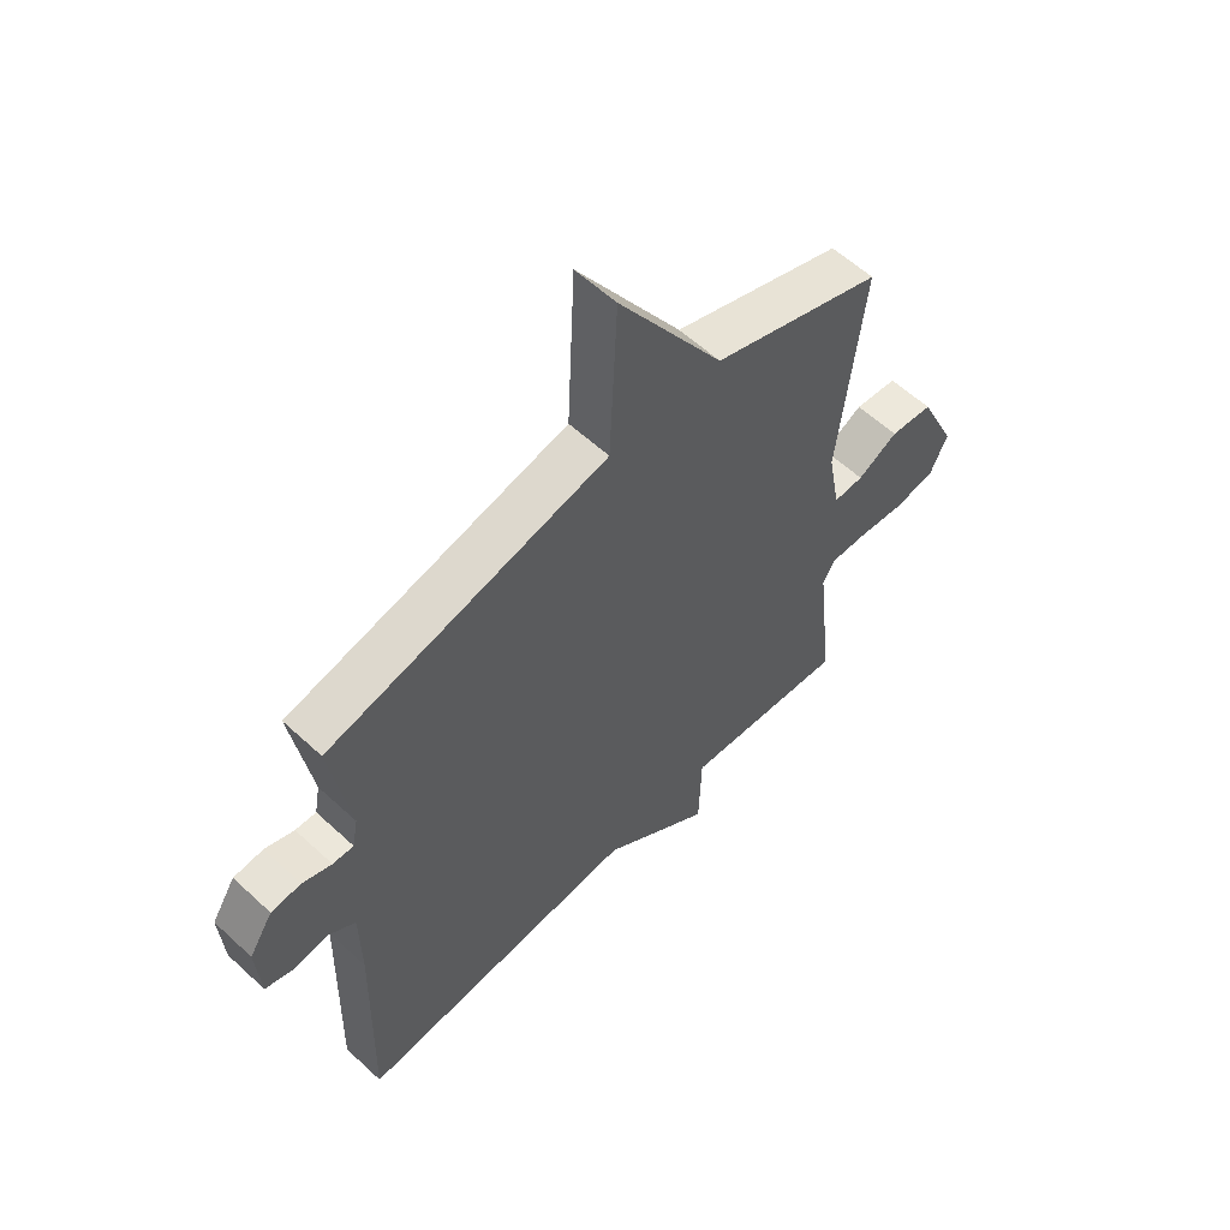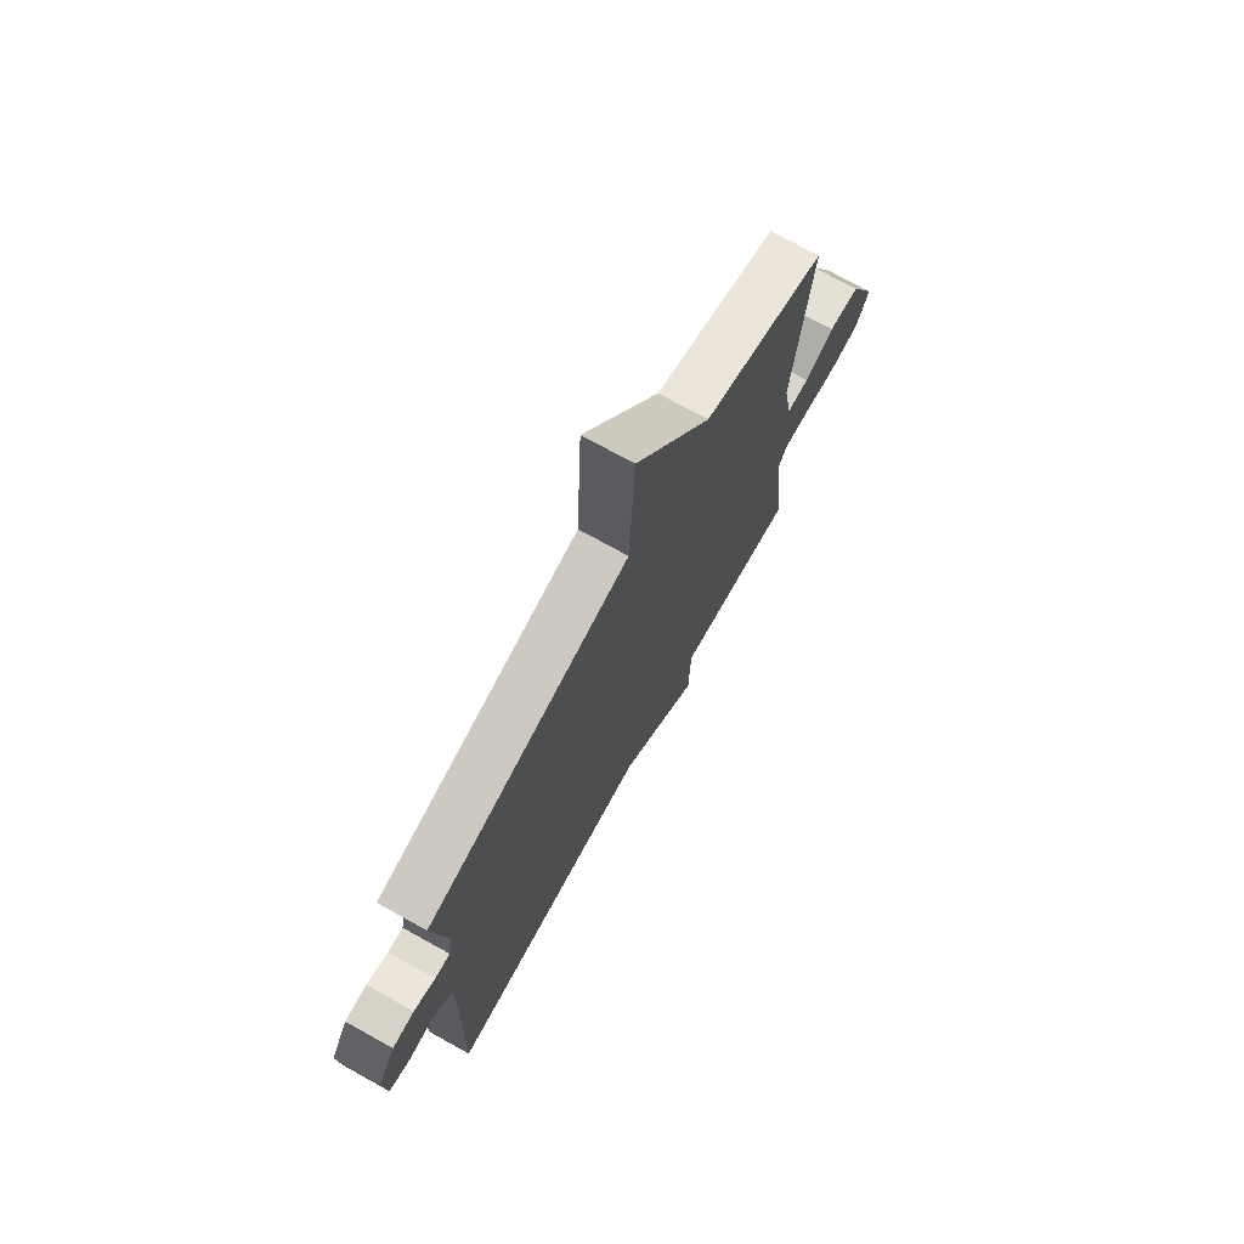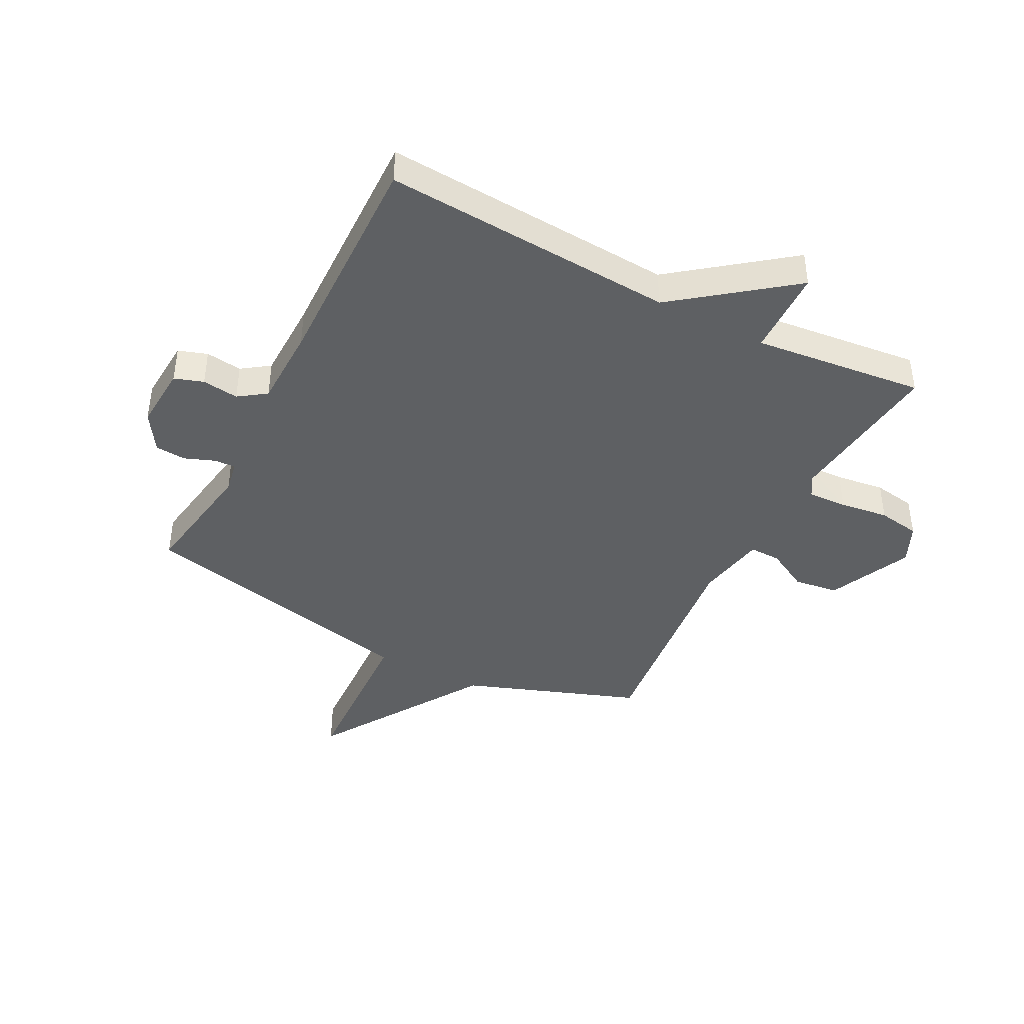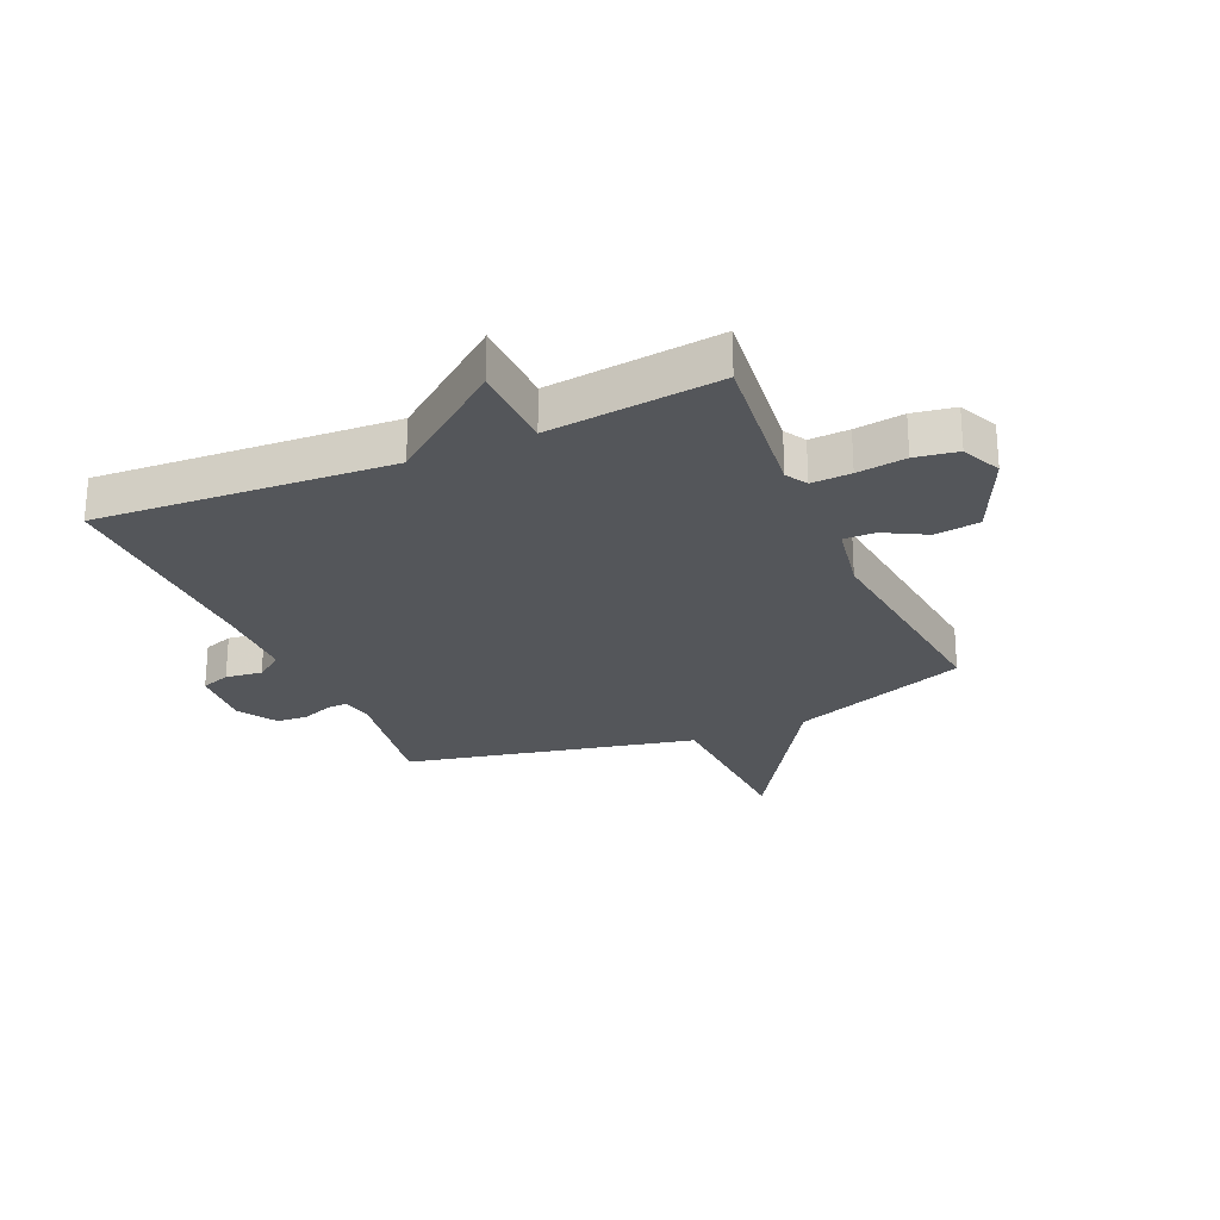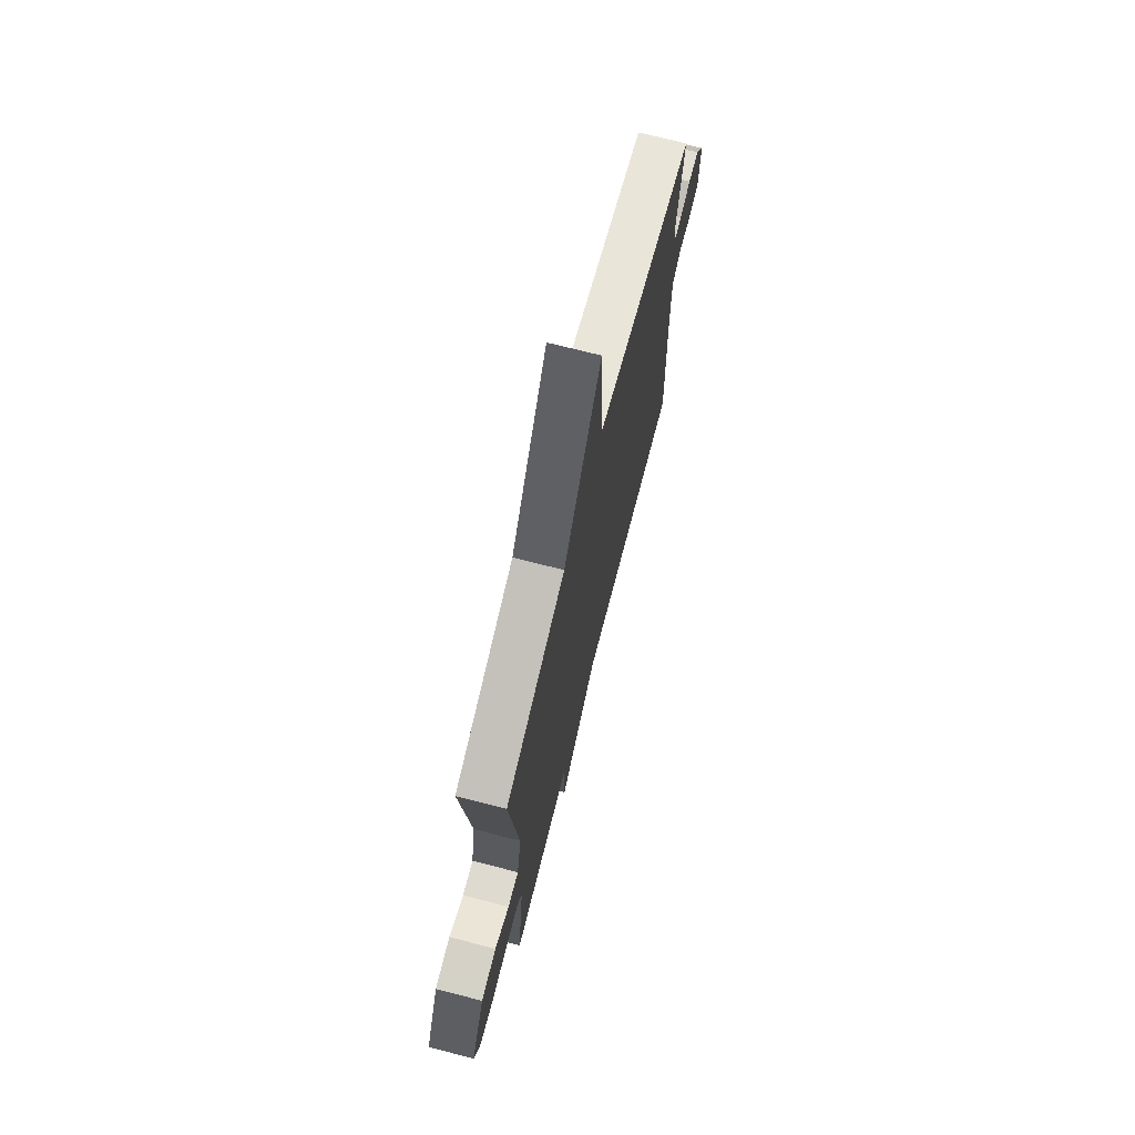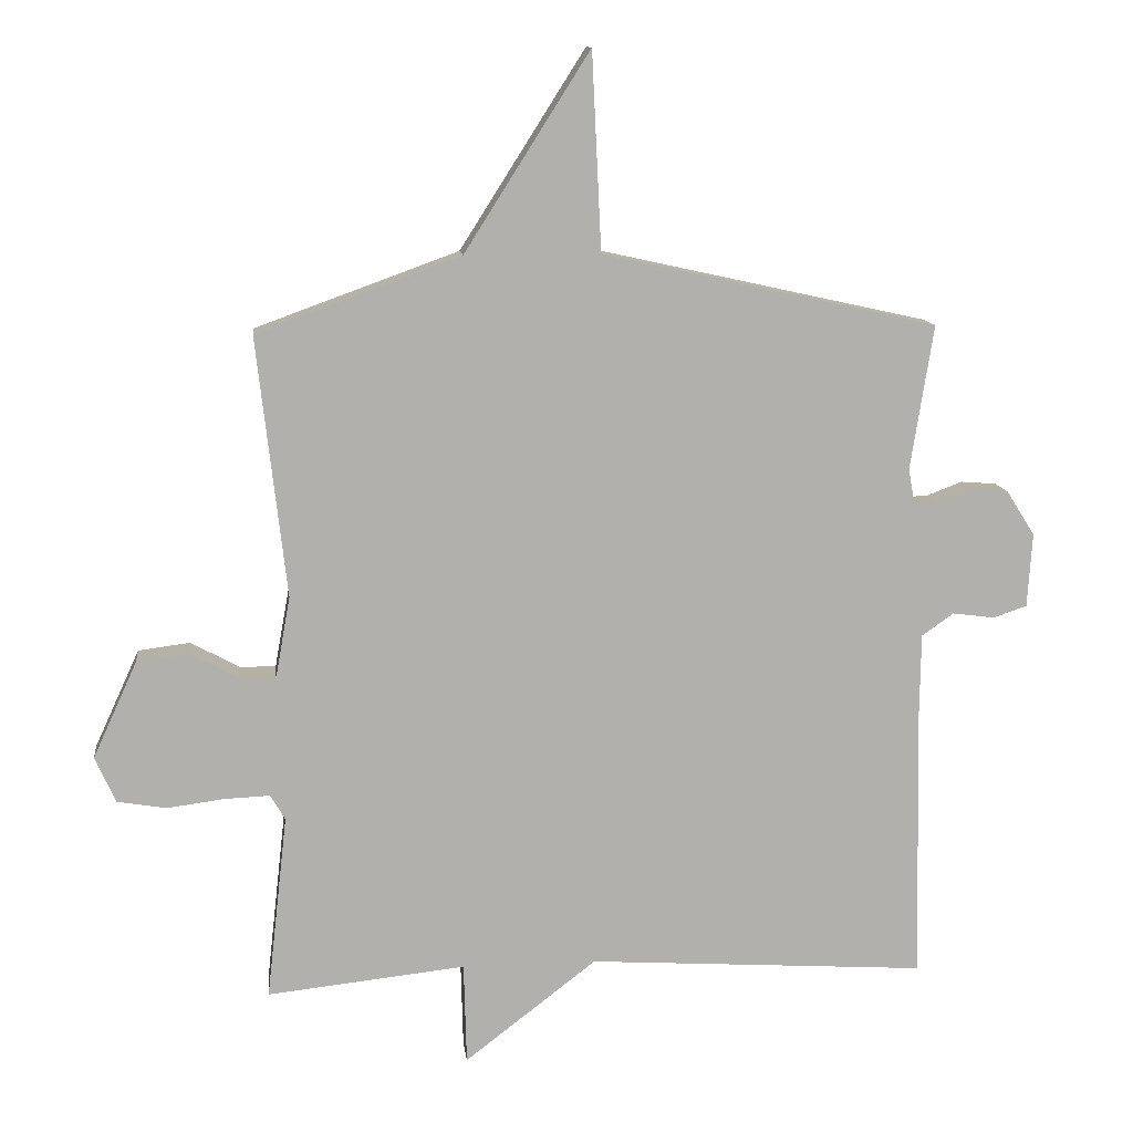
<metadata>
{"format":"obj","ext":"obj","renderer":"f3d","projection":"perspective","resolution":1024,"background":"white","views":[{"elev":58.5,"azim":133.7,"up":"+Z"},{"elev":73.3,"azim":119.0,"up":"+Z"},{"elev":-42.2,"azim":152.6,"up":"+Y"},{"elev":-25.6,"azim":-156.3,"up":"+Y"},{"elev":71.8,"azim":-75.6,"up":"+Z"},{"elev":11.8,"azim":-6.5,"up":"+Z"}]}
</metadata>
<code>
v -0.5 0.07 0.5
v -0.197 0.07 0.61
v -0.011 0.07 0.903
v 0.003 0.07 0.61
v 0.5 0.07 0.5
v 0.466 0.07 0.285
v 0.476 0.07 0.23
v 0.513 0.07 0.232
v 0.565 0.07 0.252
v 0.618 0.07 0.248
v 0.66 0.07 0.182
v 0.653 0.07 0.072
v 0.603 0.07 0.055
v 0.54 0.07 0.063
v 0.493 0.07 0.03
v 0.491 0.07 -0.109
v 0.5 0.07 -0.5
v -0.005 0.07 -0.468
v -0.201 0.07 -0.619
v -0.205 0.07 -0.468
v -0.5 0.07 -0.5
v -0.469 0.07 -0.225
v -0.491 0.07 -0.188
v -0.559 0.07 -0.191
v -0.643 0.07 -0.202
v -0.716 0.07 -0.19
v -0.747 0.07 -0.122
v -0.681 0.07 0.022
v -0.604 0.07 0.032
v -0.532 0.07 -0.007
v -0.478 0.07 -0.008
v -0.456 0.07 0.113
v -0.5 0 0.5
v -0.197 0 0.61
v -0.011 0 0.903
v 0.003 0 0.61
v 0.5 0 0.5
v 0.466 0 0.285
v 0.476 0 0.23
v 0.513 0 0.232
v 0.565 0 0.252
v 0.618 0 0.248
v 0.66 0 0.182
v 0.653 0 0.072
v 0.603 0 0.055
v 0.54 0 0.063
v 0.493 0 0.03
v 0.491 0 -0.109
v 0.5 0 -0.5
v -0.005 0 -0.468
v -0.201 0 -0.619
v -0.205 0 -0.468
v -0.5 0 -0.5
v -0.469 0 -0.225
v -0.491 0 -0.188
v -0.559 0 -0.191
v -0.643 0 -0.202
v -0.716 0 -0.19
v -0.747 0 -0.122
v -0.681 0 0.022
v -0.604 0 0.032
v -0.532 0 -0.007
v -0.478 0 -0.008
v -0.456 0 0.113
f 28 29 30
f 27 28 30
f 26 27 30
f 25 26 30
f 24 25 30
f 23 24 30 31
f 22 23 31 32
f 20 21 22
f 18 19 20
f 18 20 22 32
f 32 1 2
f 18 32 2
f 17 18 2
f 16 17 2
f 12 13 14
f 11 12 14
f 10 11 14
f 9 10 14
f 8 9 14
f 7 8 14 15
f 15 16 2
f 7 15 2
f 6 7 2
f 2 3 4
f 2 4 5 6
f 62 61 60
f 62 60 59
f 62 59 58
f 62 58 57
f 62 57 56
f 63 62 56 55
f 64 63 55 54
f 54 53 52
f 52 51 50
f 64 54 52 50
f 34 33 64
f 34 64 50
f 34 50 49
f 34 49 48
f 46 45 44
f 46 44 43
f 46 43 42
f 46 42 41
f 46 41 40
f 47 46 40 39
f 34 48 47
f 34 47 39
f 34 39 38
f 36 35 34
f 38 37 36 34
f 1 33 34 2
f 2 34 35 3
f 3 35 36 4
f 4 36 37 5
f 5 37 38 6
f 6 38 39 7
f 7 39 40 8
f 8 40 41 9
f 9 41 42 10
f 10 42 43 11
f 11 43 44 12
f 12 44 45 13
f 13 45 46 14
f 14 46 47 15
f 15 47 48 16
f 16 48 49 17
f 17 49 50 18
f 18 50 51 19
f 19 51 52 20
f 20 52 53 21
f 21 53 54 22
f 22 54 55 23
f 23 55 56 24
f 24 56 57 25
f 25 57 58 26
f 26 58 59 27
f 27 59 60 28
f 28 60 61 29
f 29 61 62 30
f 30 62 63 31
f 31 63 64 32
f 32 64 33 1

</code>
